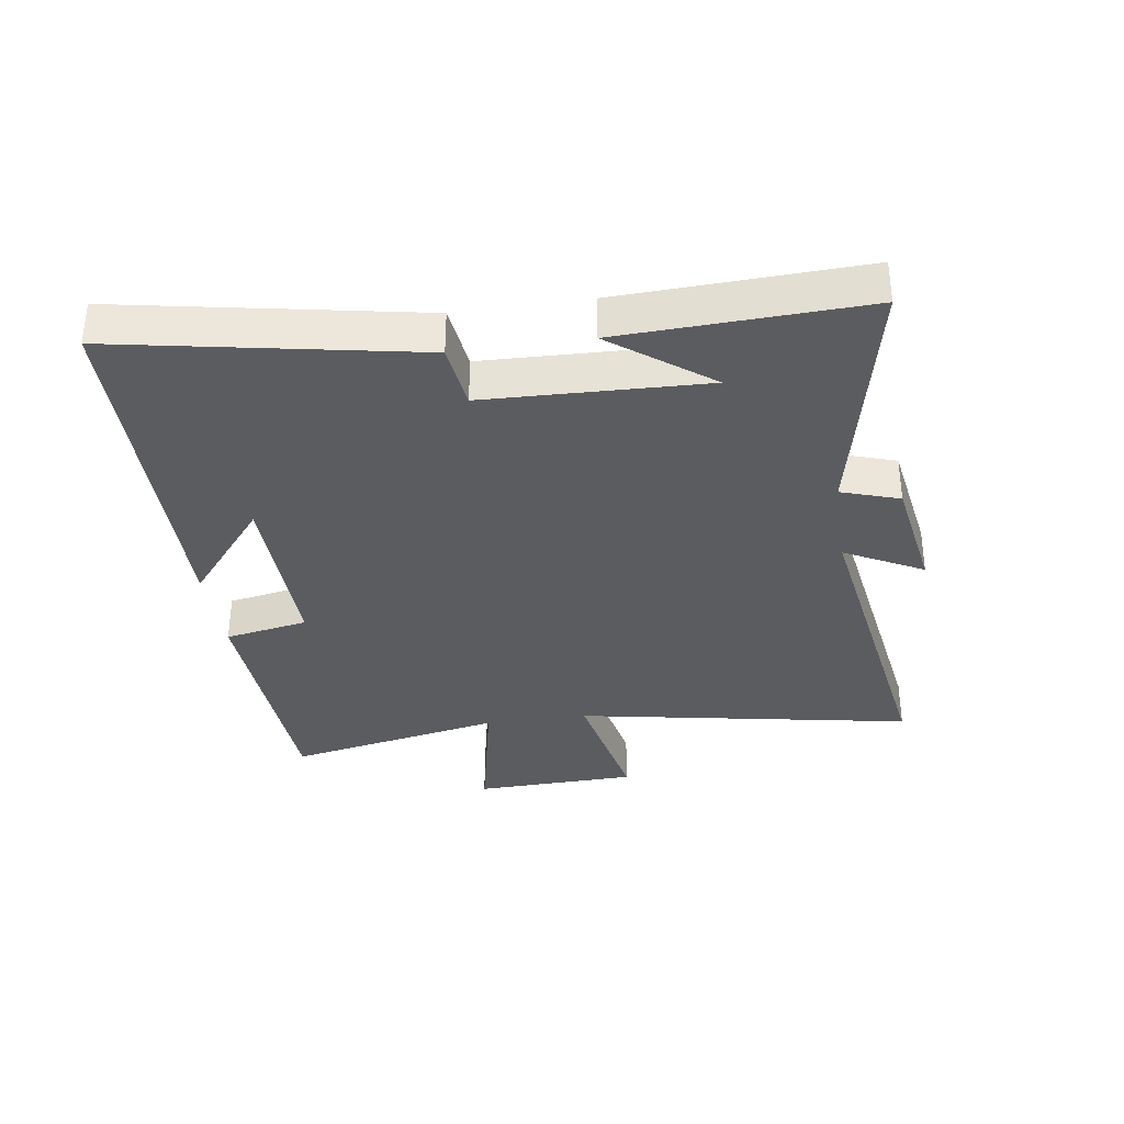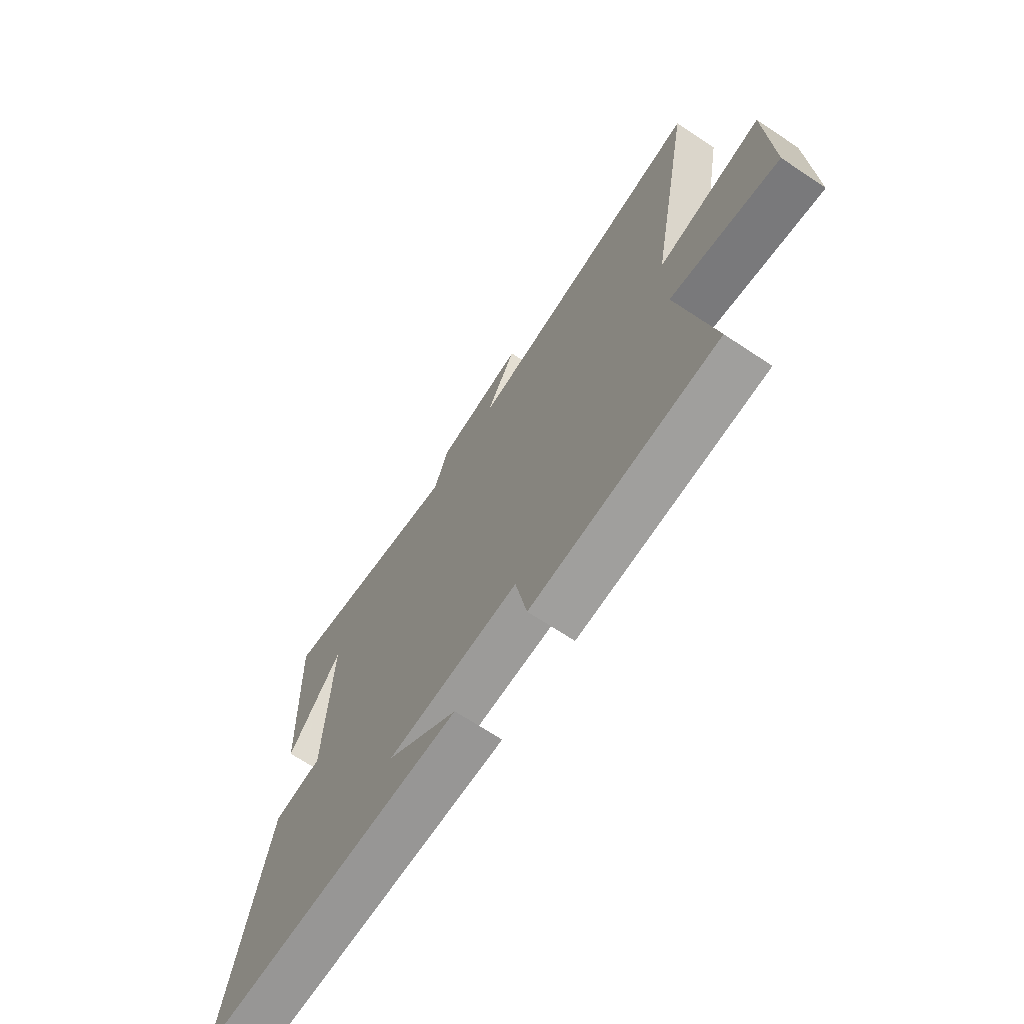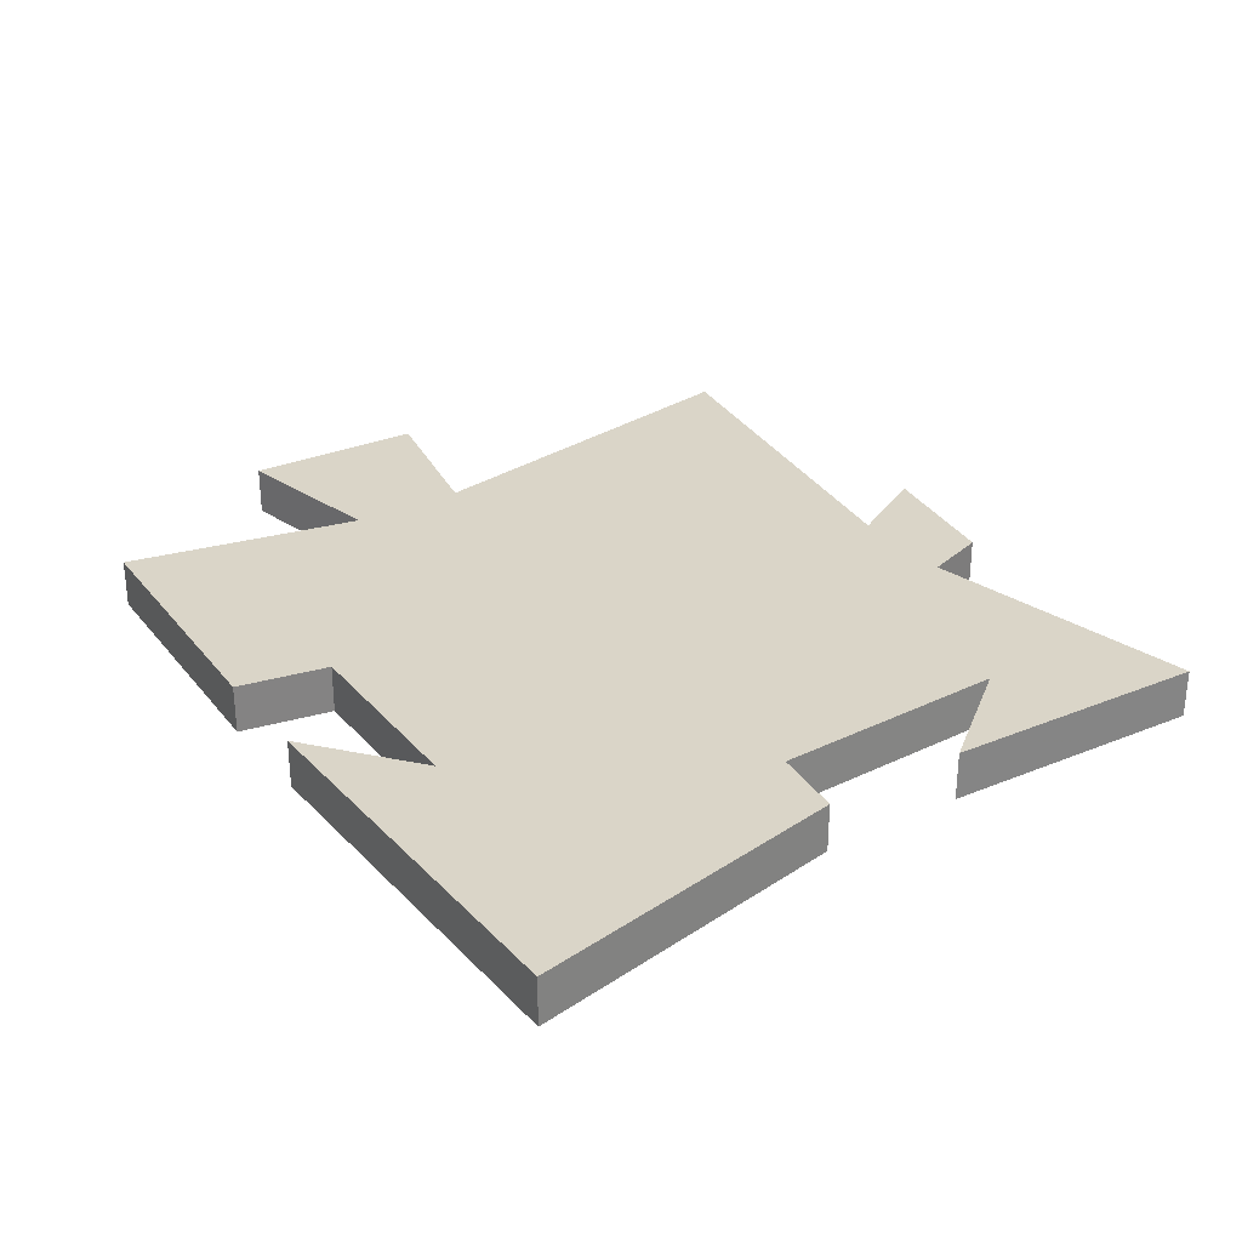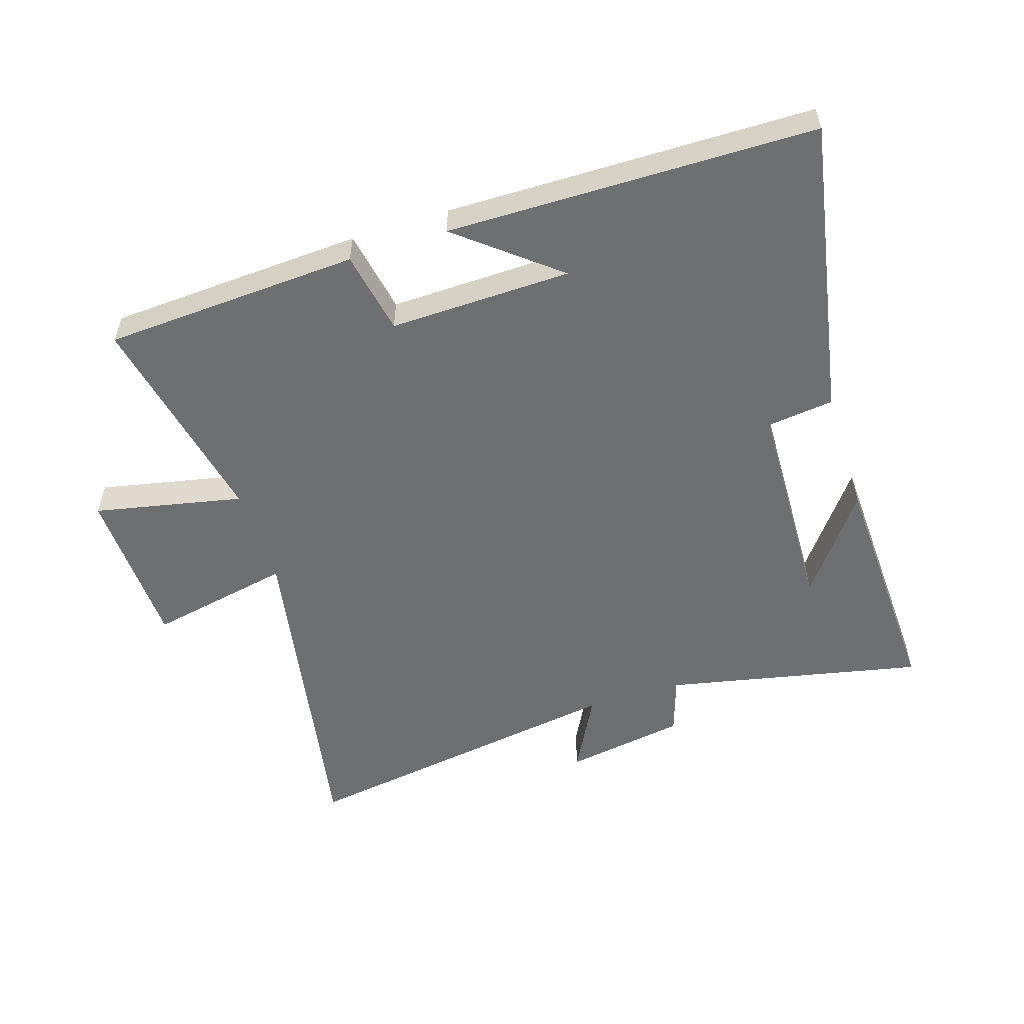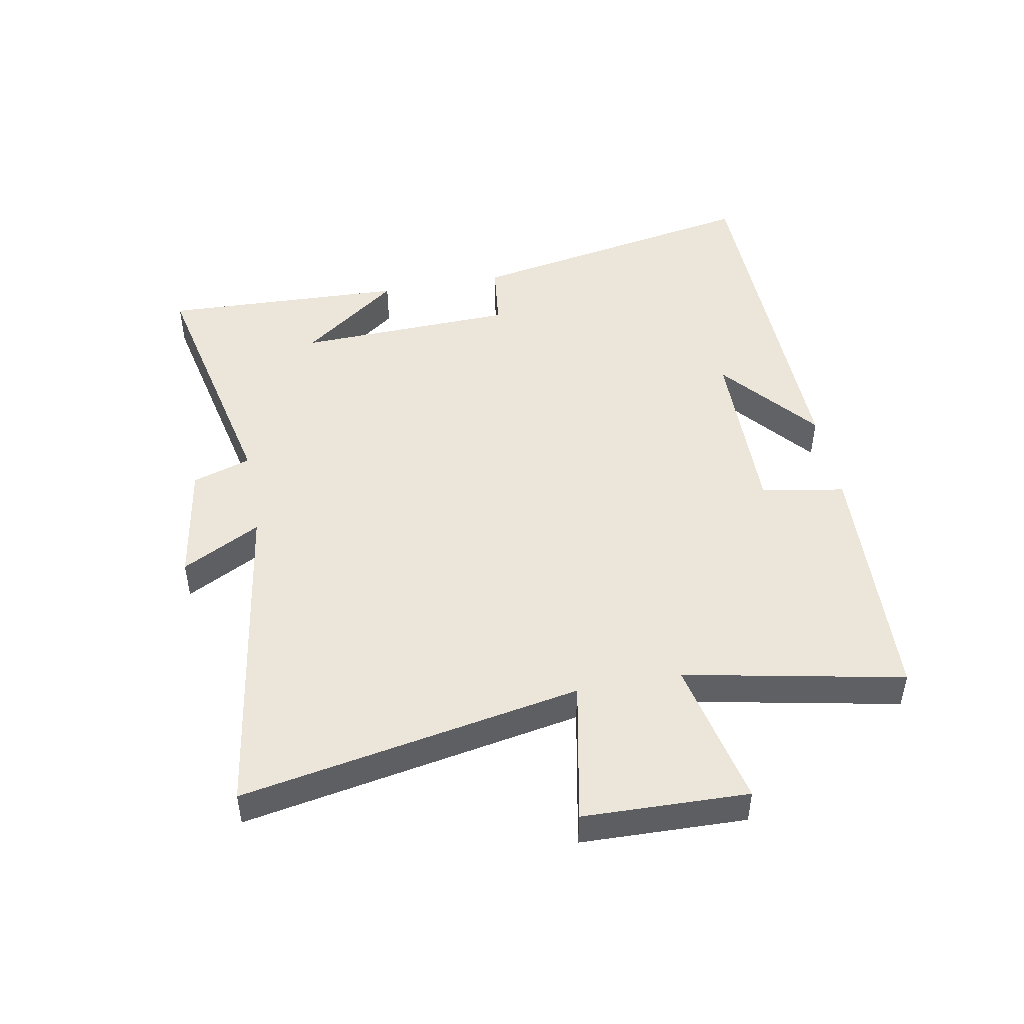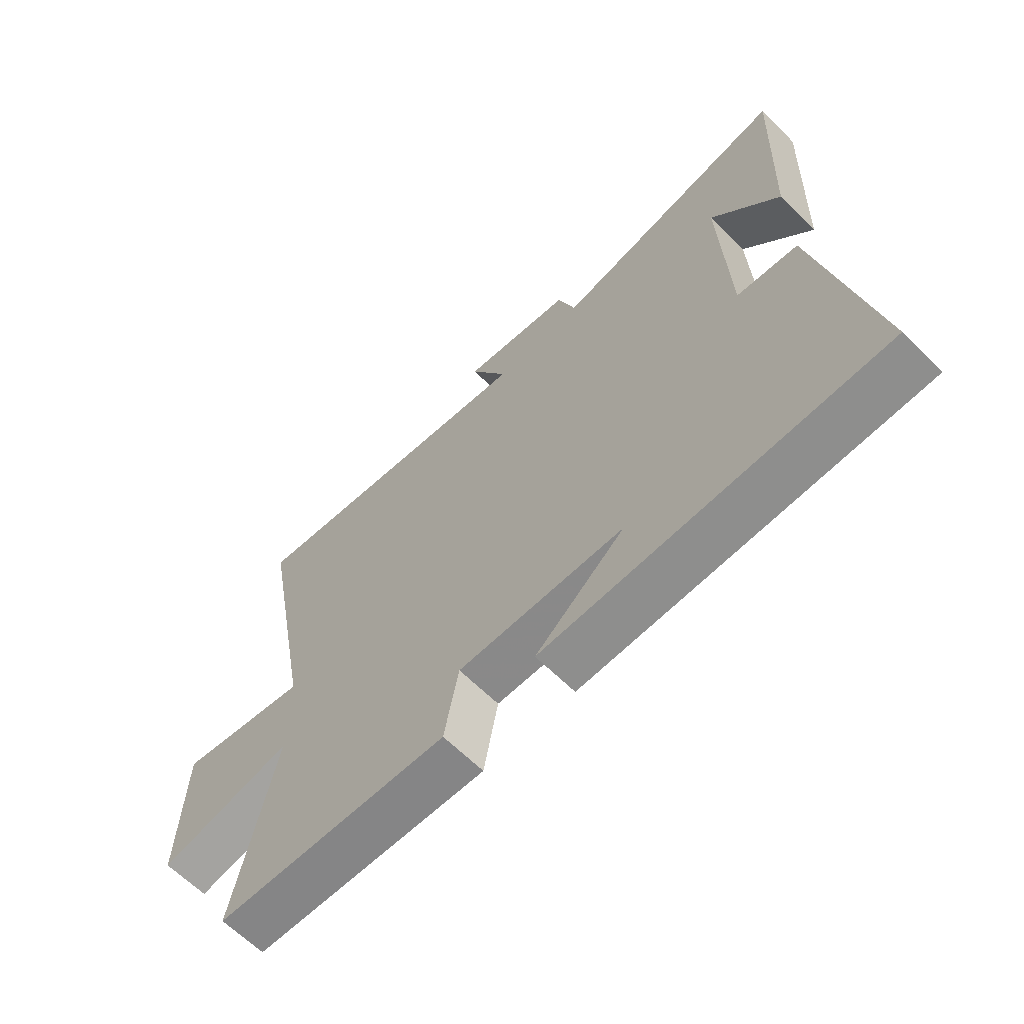
<metadata>
{"format":"obj","ext":"obj","renderer":"f3d","projection":"perspective","resolution":1024,"background":"white","views":[{"elev":-34.0,"azim":-81.6,"up":"+Y"},{"elev":-68.7,"azim":56.4,"up":"+Z"},{"elev":29.4,"azim":-123.7,"up":"+Y"},{"elev":-54.5,"azim":-162.2,"up":"+Y"},{"elev":47.4,"azim":79.3,"up":"+Y"},{"elev":-64.2,"azim":-134.9,"up":"+Z"}]}
</metadata>
<code>
v 0.571 0.07 -0.479
v 0.16 0.07 -0.5
v 0.135 0.07 -0.366
v -0.157 0.07 -0.372
v 0 0.07 -0.5
v -0.59 0.07 -0.491
v -0.5 0.07 -0.012
v -0.393 0.07 0.001
v -0.381 0.07 0.353
v -0.5 0.07 0.196
v -0.516 0.07 0.588
v -0.1 0.07 0.5
v -0.069 0.07 0.594
v 0.127 0.07 0.626
v 0.06 0.07 0.5
v 0.6 0.07 0.583
v 0.5 0.07 0.039
v 0.731 0.07 0.085
v 0.739 0.07 -0.179
v 0.5 0.07 -0.129
v 0.571 0 -0.479
v 0.16 0 -0.5
v 0.135 0 -0.366
v -0.157 0 -0.372
v 0 0 -0.5
v -0.59 0 -0.491
v -0.5 0 -0.012
v -0.393 0 0.001
v -0.381 0 0.353
v -0.5 0 0.196
v -0.516 0 0.588
v -0.1 0 0.5
v -0.069 0 0.594
v 0.127 0 0.626
v 0.06 0 0.5
v 0.6 0 0.583
v 0.5 0 0.039
v 0.731 0 0.085
v 0.739 0 -0.179
v 0.5 0 -0.129
f 17 18 19 20
f 15 16 17
f 15 17 20
f 12 13 14 15
f 12 15 20 1
f 9 10 11
f 9 11 12 1
f 6 7 8
f 4 5 6
f 4 6 8
f 3 4 8 9
f 1 2 3
f 1 3 9
f 40 39 38 37
f 37 36 35
f 40 37 35
f 35 34 33 32
f 21 40 35 32
f 31 30 29
f 21 32 31 29
f 28 27 26
f 26 25 24
f 28 26 24
f 29 28 24 23
f 23 22 21
f 29 23 21
f 1 21 22 2
f 2 22 23 3
f 3 23 24 4
f 4 24 25 5
f 5 25 26 6
f 6 26 27 7
f 7 27 28 8
f 8 28 29 9
f 9 29 30 10
f 10 30 31 11
f 11 31 32 12
f 12 32 33 13
f 13 33 34 14
f 14 34 35 15
f 15 35 36 16
f 16 36 37 17
f 17 37 38 18
f 18 38 39 19
f 19 39 40 20
f 20 40 21 1

</code>
